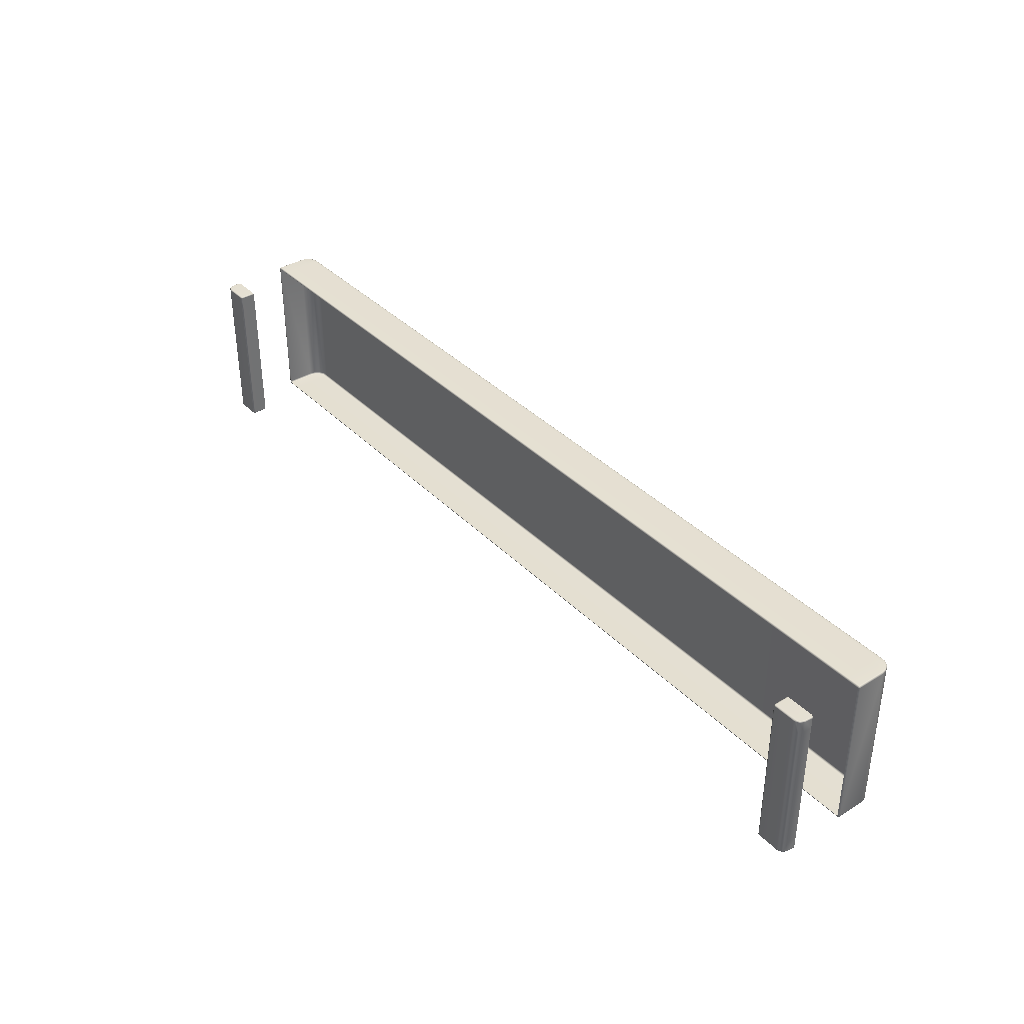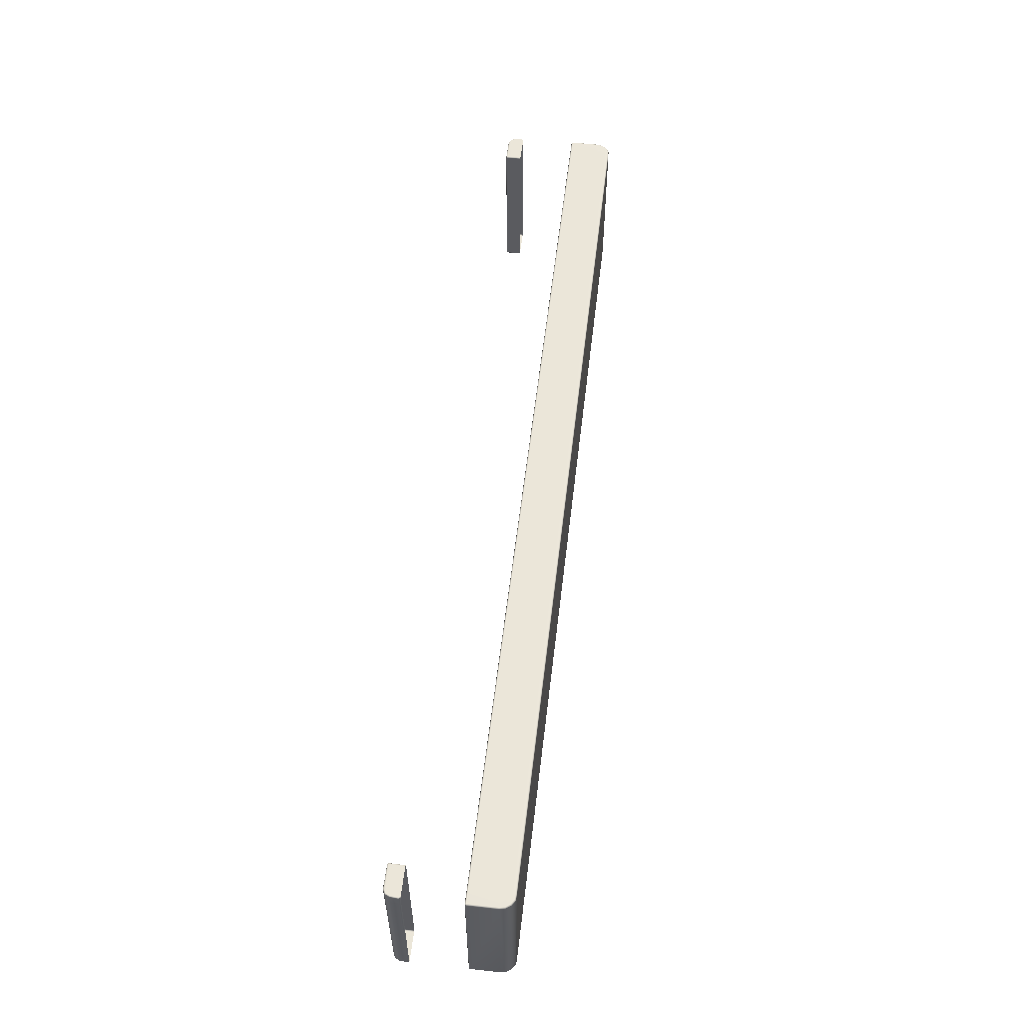
<metadata>
{"format":"obj","ext":"obj","renderer":"f3d","projection":"perspective","resolution":1024,"background":"white","views":[{"elev":37.2,"azim":-128.2,"up":"+Z"},{"elev":56.2,"azim":-83.2,"up":"+Z"}]}
</metadata>
<code>
g ENV_S04_Path_M_HardPlastic_Grey_MO
v 18.73 4.94 -20.62
v 18.69 4.975 -20.61
v 18.68 4.94 -20.61
v 19.77 4.927 -20.62
v 19.87 4.872 -20.62
v 19.9 4.9 -20.61
v 19.78 4.964 -20.61
v 18.73 4.955 -13.66
v 18.68 4.955 -13.68
v 18.69 4.99 -13.68
v 19.77 4.942 -13.66
v 19.87 4.887 -13.66
v 19.9 4.915 -13.68
v 19.78 4.979 -13.68
v -18.69 4.94 -20.62
v -18.64 4.94 -20.61
v -18.66 4.975 -20.61
v -19.73 4.927 -20.62
v -19.84 4.872 -20.62
v -19.87 4.9 -20.61
v -19.75 4.964 -20.61
v -18.69 4.955 -13.66
v -18.66 4.99 -13.68
v -18.64 4.955 -13.68
v -19.73 4.942 -13.66
v -19.84 4.887 -13.66
v -19.87 4.915 -13.68
v -19.75 4.979 -13.68
v 20.01 1.891 -20.57
v 20.05 1.886 -13.71
v 20.01 1.906 -13.71
v 20.05 1.87 -20.57
v 20.07 1.839 -13.71
v 20.07 1.823 -20.57
v 20.07 0.6091 -20.58
v 20.07 0.6091 -13.71
v 20.02 0.356 -20.58
v 20.02 0.3715 -13.71
v 19.87 0.16 -13.71
v 19.87 0.1445 -20.58
v 19.65 0.003639 -20.58
v 19.65 0.01853 -13.71
v 19.39 -0.008146 -20.58
v 19.39 0.00736 -13.71
v -19.28 -0.008146 -20.58
v 19.39 0.01108 -20.63
v 19.64 0.02225 -20.63
v 19.65 0.003639 -20.58
v 19.86 0.1587 -20.63
v 19.87 0.1445 -20.58
v 20 0.3634 -20.63
v 20.02 0.356 -20.58
v 20.05 0.6091 -20.63
v 20.07 0.6091 -20.58
v 20.07 1.823 -20.57
v 20.05 1.824 -20.63
v 20.05 1.87 -20.57
v 20 0.6091 -20.66
v 19.96 0.3827 -20.66
v 19.39 0.3709 -20.66
v 19.83 0.1928 -20.66
v 19.63 0.06815 -20.66
v 19.39 0.05761 -20.66
v 19.39 0.1724 -20.66
v -19.28 0.01108 -20.63
v -19.28 0.05761 -20.66
v -19.28 0.1724 -20.66
v -19.52 0.06815 -20.66
v -19.72 0.1928 -20.66
v -19.54 0.02225 -20.63
v -19.28 0.3709 -20.66
v -19.54 0.003639 -20.58
v -19.75 0.1587 -20.63
v -19.77 0.1445 -20.58
v -19.86 0.3827 -20.66
v -19.9 0.3634 -20.63
v -19.92 0.356 -20.58
v -19.97 0.6091 -20.58
v -19.28 0.6091 -20.66
v -19.9 0.6091 -20.66
v -19.95 0.6091 -20.63
v -19.95 1.824 -20.63
v -19.97 1.823 -20.57
v -19.95 1.87 -20.57
v -19.9 1.824 -20.66
v -19.28 1.824 -20.66
v 19.39 0.6091 -20.66
v -19.9 1.871 -20.63
v -19.94 1.862 -20.62
v -19.9 1.891 -20.57
v -19.28 1.871 -20.63
v -19.28 1.891 -20.58
v 19.38 1.891 -20.58
v 19.38 1.871 -20.63
v 20.01 1.891 -20.57
v 19.38 1.824 -20.66
v 20 1.824 -20.66
v 20.01 1.871 -20.63
v 20.04 1.862 -20.62
v -19.95 1.87 -20.57
v -19.9 1.891 -20.57
v -19.9 1.906 -13.71
v -19.95 1.886 -13.71
v -19.97 1.823 -20.57
v -19.97 1.839 -13.71
v -19.97 0.6091 -13.71
v -19.97 0.6091 -20.58
v -19.92 0.356 -20.58
v -19.92 0.3715 -13.71
v -19.77 0.1445 -20.58
v -19.77 0.16 -13.71
v -19.54 0.01853 -13.71
v -19.54 0.003639 -20.58
v -19.28 0.00736 -13.71
v 19.39 0.02659 -13.65
v 19.64 0.03838 -13.65
v 19.65 0.01853 -13.71
v 19.86 0.1742 -13.65
v 19.87 0.16 -13.71
v 20 0.3796 -13.65
v 20.02 0.3715 -13.71
v 20.05 0.6091 -13.65
v 20.07 0.6091 -13.71
v 20.05 1.84 -13.65
v 20.07 1.839 -13.71
v 20.05 1.886 -13.71
v 19.83 0.209 -13.63
v 19.96 0.3982 -13.63
v 20 0.6091 -13.63
v 19.63 0.08428 -13.63
v 19.39 0.07312 -13.63
v 20 1.84 -13.63
v -19.28 0.02659 -13.65
v -19.54 0.03838 -13.65
v -19.54 0.01853 -13.71
v -19.75 0.1742 -13.65
v -19.77 0.16 -13.71
v -19.9 0.3796 -13.65
v -19.92 0.3715 -13.71
v -19.95 0.6091 -13.65
v -19.97 0.6091 -13.71
v -19.97 1.839 -13.71
v -19.95 1.839 -13.65
v -19.95 1.886 -13.71
v -19.9 0.6091 -13.63
v -19.86 0.3982 -13.63
v -19.72 0.209 -13.63
v -19.52 0.08428 -13.63
v -19.28 0.07312 -13.63
v -19.28 0.387 -13.63
v 19.39 0.1879 -13.63
v -19.28 0.1879 -13.63
v 19.39 0.387 -13.63
v 19.39 0.6091 -13.63
v -19.28 0.6091 -13.63
v 19.38 1.84 -13.63
v -19.9 1.84 -13.63
v -19.28 1.84 -13.63
v 20.01 1.887 -13.65
v -19.9 1.887 -13.65
v 19.38 1.887 -13.65
v 20.04 1.878 -13.66
v 20.01 1.906 -13.71
v 19.38 1.906 -13.71
v -19.28 1.887 -13.65
v -19.28 1.906 -13.71
v -19.9 1.906 -13.71
v -19.94 1.878 -13.66
v 19.95 4.315 -20.61
v 20.01 4.388 -20.61
v 19.98 4.39 -20.62
v 19.9 4.315 -20.62
v 18.73 4.315 -20.62
v 18.73 4.387 -20.62
v 18.68 4.387 -20.61
v 18.68 4.315 -20.61
v 19.97 4.315 -20.57
v 20.01 4.388 -20.61
v 19.95 4.315 -20.61
v 20.03 4.387 -20.57
v 19.99 4.709 -20.61
v 20.03 4.387 -20.07
v 19.97 4.315 -20.07
v 20 4.713 -20.57
v 19.9 4.9 -20.61
v 20 4.713 -20.07
v 19.92 4.912 -20.57
v 19.78 4.964 -20.61
v 19.92 4.912 -20.07
v 19.79 4.979 -20.57
v 19.69 4.992 -20.61
v 19.79 4.979 -20.07
v 19.69 5.007 -20.57
v 18.73 4.989 -20.61
v 19.69 5.007 -20.07
v 18.73 5.007 -20.57
v 18.69 4.975 -20.61
v 18.73 5.007 -20.07
v 18.68 4.988 -20.57
v 18.68 4.99 -20.07
v 18.66 4.946 -20.07
v 18.68 4.988 -20.57
v 18.68 4.99 -20.07
v 18.66 4.944 -20.57
v 18.68 4.94 -20.61
v 18.69 4.975 -20.61
v 18.68 4.713 -20.61
v 18.66 4.713 -20.57
v 18.68 4.387 -20.61
v 18.67 4.387 -20.57
v 18.68 4.315 -20.61
v 18.67 4.315 -20.57
v 18.67 4.306 -20.07
v 18.66 4.961 -14.21
v 18.67 4.306 -14.21
v 18.67 4.306 -20.07
v 19.99 4.709 -20.61
v 19.9 4.9 -20.61
v 19.87 4.872 -20.62
v 19.95 4.699 -20.62
v 18.73 4.713 -20.62
v 18.73 4.94 -20.62
v 18.68 4.94 -20.61
v 18.68 4.713 -20.61
v 19.95 4.699 -20.62
v 20.01 4.388 -20.61
v 19.99 4.709 -20.61
v 19.98 4.39 -20.62
v 18.73 4.387 -20.62
v 18.73 4.713 -20.62
v 18.68 4.713 -20.61
v 18.68 4.387 -20.61
v 18.73 4.989 -20.61
v 18.69 4.975 -20.61
v 18.73 4.94 -20.62
v 19.69 4.992 -20.61
v 19.68 4.952 -20.62
v 19.78 4.964 -20.61
v 19.77 4.927 -20.62
v 18.73 5.007 -20.07
v 18.68 5.005 -14.21
v 18.68 4.99 -20.07
v 18.73 5.022 -14.21
v 19.69 5.007 -20.07
v 19.69 5.022 -14.21
v 19.79 4.979 -20.07
v 19.79 4.994 -14.21
v 18.68 4.99 -20.07
v 18.68 5.005 -14.21
v 18.66 4.961 -14.21
v 18.66 4.946 -20.07
v 19.92 4.912 -20.07
v 19.92 4.927 -14.21
v 19.79 4.994 -14.21
v 19.79 4.979 -20.07
v 20 4.713 -20.07
v 20 4.727 -14.21
v 19.92 4.927 -14.21
v 19.92 4.912 -20.07
v 20.03 4.387 -20.07
v 20.03 4.387 -14.21
v 20 4.727 -14.21
v 20 4.713 -20.07
v 19.97 4.315 -14.21
v 20.03 4.387 -14.21
v 20.03 4.387 -20.07
v 19.97 4.315 -20.07
v 19.95 4.315 -13.68
v 19.98 4.39 -13.66
v 20.01 4.388 -13.68
v 19.9 4.315 -13.66
v 18.73 4.315 -13.66
v 18.73 4.387 -13.66
v 18.68 4.387 -13.68
v 18.68 4.315 -13.68
v 19.97 4.315 -13.72
v 19.95 4.315 -13.68
v 20.01 4.388 -13.68
v 20.03 4.387 -13.72
v 19.99 4.724 -13.68
v 20.03 4.387 -14.21
v 19.97 4.315 -14.21
v 20 4.727 -13.72
v 19.9 4.915 -13.68
v 20 4.727 -14.21
v 19.92 4.927 -13.72
v 19.78 4.979 -13.68
v 19.92 4.927 -14.21
v 19.79 4.994 -13.72
v 19.69 5.007 -13.68
v 19.79 4.994 -14.21
v 19.69 5.022 -13.72
v 18.73 5.005 -13.68
v 19.69 5.022 -14.21
v 18.73 5.022 -13.72
v 18.69 4.99 -13.68
v 18.73 5.022 -14.21
v 18.68 5.003 -13.72
v 18.68 5.005 -14.21
v 18.66 4.961 -14.21
v 18.68 5.005 -14.21
v 18.68 5.003 -13.72
v 18.66 4.959 -13.72
v 18.68 4.955 -13.68
v 18.69 4.99 -13.68
v 18.68 4.727 -13.68
v 18.66 4.727 -13.72
v 18.67 4.306 -14.21
v 18.68 4.387 -13.68
v 18.67 4.387 -13.72
v 18.67 4.315 -13.72
v 18.68 4.315 -13.68
v 19.99 4.724 -13.68
v 19.87 4.887 -13.66
v 19.9 4.915 -13.68
v 19.95 4.714 -13.66
v 18.73 4.727 -13.66
v 18.73 4.955 -13.66
v 18.68 4.955 -13.68
v 18.68 4.727 -13.68
v 19.95 4.714 -13.66
v 19.99 4.724 -13.68
v 20.01 4.388 -13.68
v 19.98 4.39 -13.66
v 18.73 4.387 -13.66
v 18.73 4.727 -13.66
v 18.68 4.727 -13.68
v 18.68 4.387 -13.68
v 18.73 5.005 -13.68
v 18.73 4.955 -13.66
v 18.69 4.99 -13.68
v 19.69 5.007 -13.68
v 19.68 4.967 -13.66
v 19.78 4.979 -13.68
v 19.77 4.942 -13.66
v -19.91 4.315 -20.61
v -19.94 4.39 -20.62
v -19.98 4.388 -20.61
v -19.86 4.315 -20.62
v -18.69 4.315 -20.62
v -18.69 4.387 -20.62
v -18.65 4.387 -20.61
v -18.65 4.315 -20.61
v -19.94 4.315 -20.57
v -19.91 4.315 -20.61
v -19.98 4.388 -20.61
v -20 4.387 -20.57
v -19.95 4.709 -20.61
v -20 4.387 -20.07
v -19.94 4.315 -20.07
v -19.97 4.713 -20.57
v -19.87 4.9 -20.61
v -19.97 4.713 -20.07
v -19.88 4.912 -20.57
v -19.75 4.964 -20.61
v -19.88 4.912 -20.07
v -19.75 4.979 -20.57
v -19.65 4.992 -20.61
v -19.75 4.979 -20.07
v -19.65 5.007 -20.57
v -18.69 4.989 -20.61
v -19.65 5.007 -20.07
v -18.69 5.007 -20.57
v -18.66 4.975 -20.61
v -18.69 5.007 -20.07
v -18.65 4.988 -20.57
v -18.65 4.99 -20.07
v -18.63 4.946 -20.07
v -18.65 4.99 -20.07
v -18.65 4.988 -20.57
v -18.63 4.944 -20.57
v -18.64 4.94 -20.61
v -18.66 4.975 -20.61
v -18.65 4.713 -20.61
v -18.63 4.713 -20.57
v -18.65 4.387 -20.61
v -18.63 4.387 -20.57
v -18.65 4.315 -20.61
v -18.63 4.315 -20.57
v -18.63 4.306 -20.07
v -18.63 4.306 -20.07
v -18.63 4.306 -14.21
v -18.63 4.961 -14.21
v -19.95 4.709 -20.61
v -19.84 4.872 -20.62
v -19.87 4.9 -20.61
v -19.91 4.699 -20.62
v -18.69 4.713 -20.62
v -18.69 4.94 -20.62
v -18.64 4.94 -20.61
v -18.65 4.713 -20.61
v -19.91 4.699 -20.62
v -19.95 4.709 -20.61
v -19.98 4.388 -20.61
v -19.94 4.39 -20.62
v -18.69 4.387 -20.62
v -18.69 4.713 -20.62
v -18.65 4.713 -20.61
v -18.65 4.387 -20.61
v -18.69 4.989 -20.61
v -18.69 4.94 -20.62
v -18.66 4.975 -20.61
v -19.65 4.992 -20.61
v -19.64 4.952 -20.62
v -19.75 4.964 -20.61
v -19.73 4.927 -20.62
v -18.69 5.007 -20.07
v -18.65 4.99 -20.07
v -18.65 5.005 -14.21
v -18.69 5.022 -14.21
v -19.65 5.007 -20.07
v -19.65 5.022 -14.21
v -19.75 4.979 -20.07
v -19.75 4.994 -14.21
v -18.65 4.99 -20.07
v -18.63 4.946 -20.07
v -18.63 4.961 -14.21
v -18.65 5.005 -14.21
v -19.88 4.912 -20.07
v -19.75 4.979 -20.07
v -19.75 4.994 -14.21
v -19.88 4.927 -14.21
v -19.97 4.713 -20.07
v -19.88 4.912 -20.07
v -19.88 4.927 -14.21
v -19.97 4.727 -14.21
v -20 4.387 -20.07
v -19.97 4.713 -20.07
v -19.97 4.727 -14.21
v -20 4.387 -14.21
v -19.94 4.315 -14.21
v -19.94 4.315 -20.07
v -20 4.387 -20.07
v -20 4.387 -14.21
v -19.91 4.315 -13.68
v -19.98 4.388 -13.68
v -19.94 4.39 -13.66
v -19.86 4.315 -13.66
v -18.69 4.315 -13.66
v -18.69 4.387 -13.66
v -18.65 4.387 -13.68
v -18.65 4.315 -13.68
v -19.94 4.315 -13.72
v -19.98 4.388 -13.68
v -19.91 4.315 -13.68
v -20 4.387 -13.72
v -19.95 4.724 -13.68
v -20 4.387 -14.21
v -19.94 4.315 -14.21
v -19.97 4.727 -13.72
v -19.87 4.915 -13.68
v -19.97 4.727 -14.21
v -19.88 4.927 -13.72
v -19.75 4.979 -13.68
v -19.88 4.927 -14.21
v -19.75 4.994 -13.72
v -19.65 5.007 -13.68
v -19.75 4.994 -14.21
v -19.65 5.022 -13.72
v -18.69 5.005 -13.68
v -19.65 5.022 -14.21
v -18.69 5.022 -13.72
v -18.66 4.99 -13.68
v -18.69 5.022 -14.21
v -18.65 5.003 -13.72
v -18.65 5.005 -14.21
v -18.63 4.961 -14.21
v -18.65 5.003 -13.72
v -18.65 5.005 -14.21
v -18.63 4.959 -13.72
v -18.64 4.955 -13.68
v -18.66 4.99 -13.68
v -18.65 4.727 -13.68
v -18.63 4.727 -13.72
v -18.63 4.306 -14.21
v -18.65 4.387 -13.68
v -18.63 4.387 -13.72
v -18.63 4.315 -13.72
v -18.65 4.315 -13.68
v -19.95 4.724 -13.68
v -19.87 4.915 -13.68
v -19.84 4.887 -13.66
v -19.91 4.714 -13.66
v -18.69 4.727 -13.66
v -18.69 4.955 -13.66
v -18.64 4.955 -13.68
v -18.65 4.727 -13.68
v -19.91 4.714 -13.66
v -19.98 4.388 -13.68
v -19.95 4.724 -13.68
v -19.94 4.39 -13.66
v -18.69 4.387 -13.66
v -18.69 4.727 -13.66
v -18.65 4.727 -13.68
v -18.65 4.387 -13.68
v -18.69 5.005 -13.68
v -18.66 4.99 -13.68
v -18.69 4.955 -13.66
v -19.65 5.007 -13.68
v -19.64 4.967 -13.66
v -19.75 4.979 -13.68
v -19.73 4.942 -13.66
g ENV_S04_Path_M_HardPlastic_Grey_MO_0
f 3 2 1
f 5 1 4
f 5 4 6
f 4 7 6
f 10 9 8
f 8 12 11
f 11 12 13
f 14 11 13
f 17 16 15
f 15 19 18
f 18 19 20
f 21 18 20
f 24 23 22
f 26 22 25
f 26 25 27
f 25 28 27
f 31 30 29
f 30 32 29
f 30 33 32
f 33 34 32
f 35 34 33
f 36 35 33
f 35 36 37
f 36 38 37
f 38 39 37
f 39 40 37
f 40 39 41
f 39 42 41
f 41 42 43
f 42 44 43
f 45 43 44
f 43 45 46
f 46 47 43
f 47 48 43
f 47 49 48
f 49 50 48
f 50 49 51
f 52 50 51
f 52 51 53
f 54 52 53
f 54 53 55
f 53 56 55
f 55 56 57
f 53 51 58
f 53 58 56
f 51 49 59
f 51 59 58
f 58 59 60
f 49 61 59
f 61 49 47
f 60 59 61
f 62 61 47
f 62 47 46
f 61 62 63
f 63 62 46
f 64 60 61
f 64 61 63
f 46 65 63
f 45 65 46
f 63 66 64
f 65 66 63
f 64 67 60
f 66 67 64
f 68 66 65
f 69 67 66
f 68 69 66
f 70 68 65
f 70 65 45
f 69 68 70
f 67 71 60
f 71 67 69
f 72 70 45
f 73 70 72
f 73 69 70
f 74 73 72
f 75 71 69
f 69 73 75
f 73 74 76
f 73 76 75
f 74 77 76
f 76 77 78
f 71 79 60
f 79 71 75
f 80 75 76
f 80 79 75
f 81 76 78
f 81 80 76
f 81 78 82
f 78 83 82
f 82 83 84
f 80 81 85
f 81 82 85
f 80 85 86
f 79 80 86
f 79 87 60
f 87 58 60
f 88 85 82
f 86 85 88
f 89 82 84
f 89 88 82
f 89 84 88
f 84 90 88
f 91 88 90
f 91 86 88
f 92 91 90
f 91 92 93
f 94 91 93
f 86 91 94
f 94 93 95
f 79 86 96
f 87 79 96
f 96 86 94
f 58 87 97
f 87 96 97
f 58 97 56
f 98 94 95
f 96 94 98
f 97 96 98
f 97 98 56
f 95 57 98
f 56 99 57
f 57 99 98
f 98 99 56
f 102 101 100
f 103 102 100
f 103 100 104
f 105 103 104
f 106 105 104
f 107 106 104
f 107 108 106
f 108 109 106
f 109 108 110
f 111 109 110
f 112 111 110
f 113 112 110
f 114 112 113
f 45 114 113
f 114 45 44
f 114 44 115
f 116 115 44
f 117 116 44
f 118 116 117
f 119 118 117
f 118 119 120
f 119 121 120
f 122 120 121
f 123 122 121
f 122 123 124
f 123 125 124
f 124 125 126
f 118 127 116
f 118 120 128
f 127 118 128
f 122 129 120
f 129 128 120
f 116 130 115
f 127 130 116
f 130 131 115
f 130 127 131
f 122 124 132
f 129 122 132
f 133 115 131
f 133 114 115
f 133 134 114
f 134 135 114
f 134 136 135
f 136 137 135
f 137 136 138
f 139 137 138
f 139 138 140
f 141 139 140
f 141 140 142
f 140 143 142
f 142 143 144
f 140 138 145
f 140 145 143
f 138 136 146
f 138 146 145
f 147 136 134
f 136 147 146
f 148 134 133
f 148 147 134
f 149 148 133
f 147 148 149
f 149 133 131
f 150 146 147
f 145 146 150
f 149 131 151
f 127 151 131
f 152 147 149
f 152 149 151
f 152 150 147
f 153 151 127
f 152 151 153
f 150 152 153
f 128 153 127
f 154 153 128
f 153 154 150
f 129 154 128
f 155 145 150
f 154 155 150
f 154 129 156
f 129 132 156
f 145 155 157
f 145 157 143
f 155 154 158
f 155 158 157
f 154 156 158
f 156 132 159
f 159 132 124
f 157 160 143
f 157 158 160
f 158 156 161
f 161 156 159
f 162 159 124
f 162 124 126
f 162 126 159
f 126 163 159
f 161 159 163
f 164 161 163
f 165 158 161
f 165 161 164
f 158 165 160
f 166 165 164
f 165 166 167
f 160 165 167
f 167 144 160
f 143 168 144
f 144 168 160
f 160 168 143
f 171 170 169
f 172 171 169
f 171 172 173
f 174 171 173
f 174 173 175
f 173 176 175
f 179 178 177
f 178 180 177
f 180 178 181
f 180 182 177
f 182 183 177
f 184 180 181
f 182 180 184
f 181 185 184
f 186 182 184
f 185 187 184
f 186 184 187
f 185 188 187
f 189 186 187
f 188 190 187
f 189 187 190
f 188 191 190
f 192 189 190
f 191 193 190
f 192 190 193
f 191 194 193
f 195 192 193
f 194 196 193
f 195 193 196
f 194 197 196
f 198 195 196
f 197 199 196
f 198 196 200
f 196 199 200
f 203 202 201
f 202 204 201
f 204 202 205
f 202 206 205
f 205 207 204
f 207 208 204
f 204 208 201
f 207 209 208
f 209 210 208
f 209 211 210
f 211 212 210
f 212 213 210
f 208 210 213
f 208 213 201
f 215 214 201
f 216 215 201
f 219 218 217
f 220 219 217
f 220 221 219
f 221 222 219
f 222 221 223
f 221 224 223
f 227 226 225
f 226 228 225
f 228 229 225
f 229 230 225
f 230 229 231
f 229 232 231
f 235 234 233
f 235 233 236
f 237 235 236
f 237 236 238
f 239 235 237
f 239 237 238
f 242 241 240
f 241 243 240
f 240 243 244
f 243 245 244
f 244 245 246
f 245 247 246
f 250 249 248
f 251 250 248
f 254 253 252
f 255 254 252
f 258 257 256
f 259 258 256
f 262 261 260
f 263 262 260
f 266 265 264
f 267 266 264
f 270 269 268
f 269 271 268
f 271 269 272
f 269 273 272
f 272 273 274
f 275 272 274
f 278 277 276
f 279 278 276
f 278 279 280
f 281 279 276
f 282 281 276
f 279 283 280
f 279 281 283
f 284 280 283
f 281 285 283
f 286 284 283
f 283 285 286
f 287 284 286
f 285 288 286
f 289 287 286
f 286 288 289
f 290 287 289
f 288 291 289
f 292 290 289
f 289 291 292
f 293 290 292
f 291 294 292
f 295 293 292
f 292 294 295
f 296 293 295
f 294 297 295
f 298 296 295
f 295 297 299
f 298 295 299
f 302 301 300
f 303 302 300
f 302 303 304
f 305 302 304
f 306 304 303
f 307 303 300
f 307 306 303
f 308 307 300
f 309 306 307
f 310 307 308
f 310 309 307
f 308 311 310
f 312 309 310
f 311 312 310
f 315 314 313
f 314 316 313
f 317 316 314
f 318 317 314
f 317 318 319
f 320 317 319
f 323 322 321
f 324 323 321
f 325 324 321
f 326 325 321
f 325 326 327
f 328 325 327
f 331 330 329
f 329 330 332
f 330 333 332
f 332 333 334
f 330 335 333
f 333 335 334
f 338 337 336
f 337 339 336
f 339 337 340
f 337 341 340
f 340 341 342
f 343 340 342
f 346 345 344
f 347 346 344
f 346 347 348
f 349 347 344
f 350 349 344
f 347 351 348
f 347 349 351
f 352 348 351
f 349 353 351
f 354 352 351
f 351 353 354
f 355 352 354
f 353 356 354
f 357 355 354
f 354 356 357
f 358 355 357
f 356 359 357
f 360 358 357
f 357 359 360
f 361 358 360
f 359 362 360
f 363 361 360
f 360 362 363
f 364 361 363
f 362 365 363
f 366 364 363
f 363 365 367
f 366 363 367
f 370 369 368
f 371 370 368
f 370 371 372
f 373 370 372
f 374 372 371
f 375 374 371
f 375 371 368
f 376 374 375
f 377 376 375
f 378 376 377
f 379 378 377
f 380 379 377
f 377 375 380
f 380 375 368
f 382 381 368
f 383 382 368
f 386 385 384
f 385 387 384
f 388 387 385
f 389 388 385
f 388 389 390
f 391 388 390
f 394 393 392
f 395 394 392
f 396 395 392
f 397 396 392
f 396 397 398
f 399 396 398
f 402 401 400
f 400 401 403
f 401 404 403
f 403 404 405
f 401 406 404
f 404 406 405
f 409 408 407
f 410 409 407
f 410 407 411
f 412 410 411
f 412 411 413
f 414 412 413
f 417 416 415
f 418 417 415
f 421 420 419
f 422 421 419
f 425 424 423
f 426 425 423
f 429 428 427
f 430 429 427
f 433 432 431
f 434 433 431
f 437 436 435
f 438 437 435
f 437 438 439
f 440 437 439
f 440 439 441
f 439 442 441
f 445 444 443
f 444 446 443
f 446 444 447
f 446 448 443
f 448 449 443
f 450 446 447
f 448 446 450
f 447 451 450
f 452 448 450
f 451 453 450
f 452 450 453
f 451 454 453
f 455 452 453
f 454 456 453
f 455 453 456
f 454 457 456
f 458 455 456
f 457 459 456
f 458 456 459
f 457 460 459
f 461 458 459
f 460 462 459
f 461 459 462
f 460 463 462
f 464 461 462
f 463 465 462
f 464 462 466
f 462 465 466
f 469 468 467
f 468 470 467
f 470 468 471
f 468 472 471
f 471 473 470
f 470 474 467
f 473 474 470
f 474 475 467
f 473 476 474
f 474 477 475
f 476 477 474
f 478 475 477
f 476 479 477
f 479 478 477
f 482 481 480
f 483 482 480
f 483 484 482
f 484 485 482
f 485 484 486
f 484 487 486
f 490 489 488
f 489 491 488
f 491 492 488
f 492 493 488
f 493 492 494
f 492 495 494
f 498 497 496
f 498 496 499
f 500 498 499
f 500 499 501
f 502 498 500
f 502 500 501

</code>
